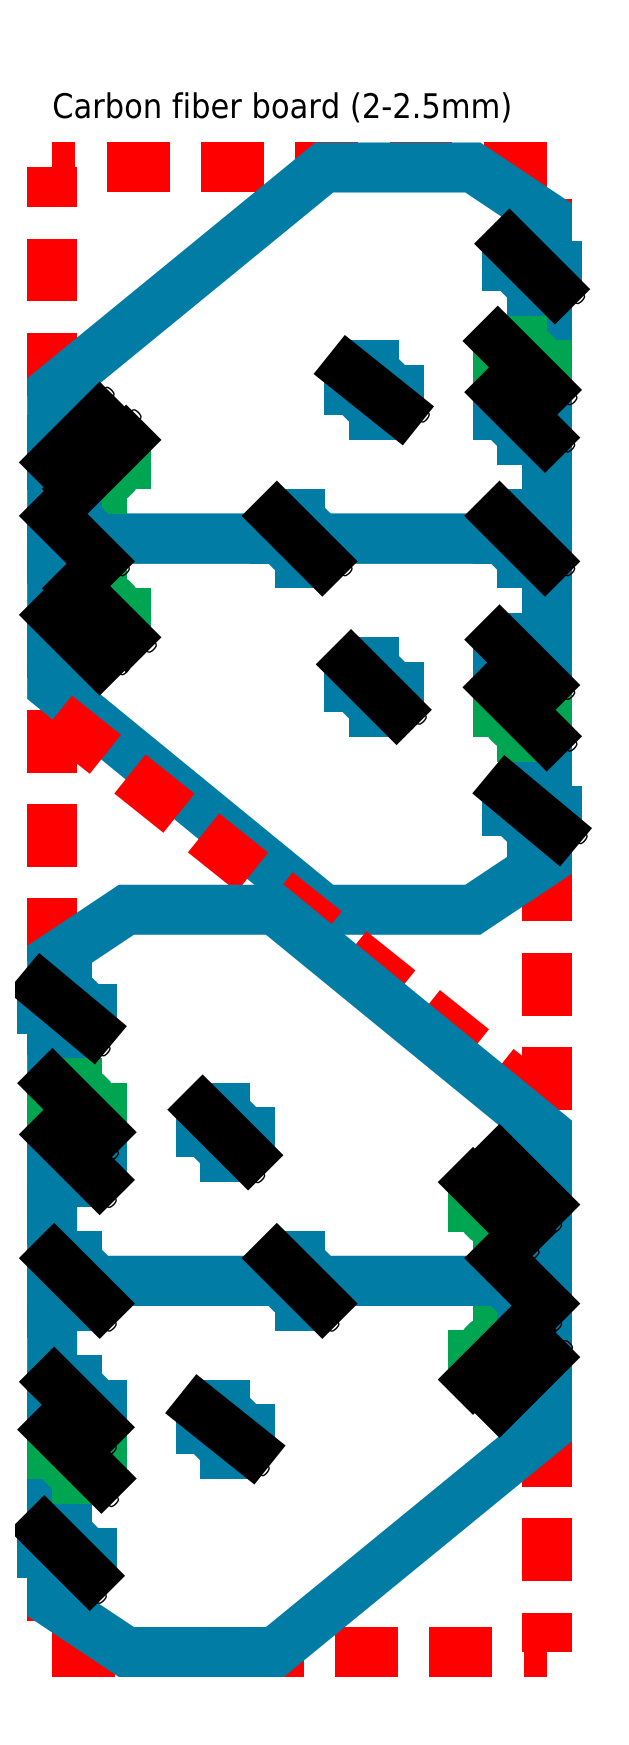
<metadata>
{"format":"dxf","ext":"dxf","renderer":"ezdxf+matplotlib","layout":"modelspace","background":"white","min_lineweight":24,"dpi":150}
</metadata>
<code>
0
SECTION
2
ENTITIES
0
LWPOLYLINE
8
0
90
    4
70
    1
43
0
10
0
20
-225
10
100
20
-225
10
100
20
75
10
0
20
75
0
CIRCLE
8
0
10
50
20
0
40
1.5
0
CIRCLE
8
0
10
5
20
0
40
1.5
0
CIRCLE
8
0
10
65
20
30
40
1.5
0
LINE
8
0
10
70
20
30
11
60
21
30
0
LINE
8
0
10
65
20
25
11
65
21
35
0
CIRCLE
8
0
10
65
20
30
40
1.5
0
LWPOLYLINE
8
0
90
    6
70
    1
43
0
10
0
20
0
10
0
20
30
10
55
20
75
10
85
20
75
10
100
20
65
10
100
20
0
0
CIRCLE
8
0
10
97
20
55
40
3
0
LINE
8
0
10
102
20
55
11
92
21
55
0
LINE
8
0
10
97
20
50
11
97
21
60
0
CIRCLE
8
0
10
97
20
55
40
1.5
0
LINE
8
0
10
55
20
0
11
45
21
0
0
LINE
8
0
10
50
20
-5
11
50
21
5
0
CIRCLE
8
0
10
50
20
0
40
1.5
0
LINE
8
0
10
10
20
0
11
0
21
0
0
LINE
8
0
10
5
20
-5
11
5
21
5
0
CIRCLE
8
0
10
5
20
0
40
1.5
0
CIRCLE
8
0
10
95
20
0
40
3
0
CIRCLE
8
0
10
95
20
25
40
3
0
LINE
8
0
10
100
20
25
11
90
21
25
0
LINE
8
0
10
95
20
20
11
95
21
30
0
CIRCLE
8
0
10
95
20
25
40
1.5
0
CIRCLE
8
0
10
5
20
20
40
3
0
LINE
8
0
10
10
20
20
11
0
21
20
0
LINE
8
0
10
5
20
15
11
5
21
25
0
CIRCLE
8
0
10
5
20
20
40
1.5
0
LWPOLYLINE
8
0
90
    6
70
    1
43
0
10
0
20
0
10
0
20
-30
10
55
20
-75
10
85
20
-75
10
100
20
-65
10
100
20
0
0
CIRCLE
8
0
10
97
20
-55
40
3
0
LINE
8
0
10
102
20
-55
11
92
21
-55
0
LINE
8
0
10
97
20
-50
11
97
21
-60
0
CIRCLE
8
0
10
97
20
-55
40
1.5
0
LINE
8
0
10
55
20
0
11
45
21
0
0
LINE
8
0
10
50
20
5
11
50
21
-5
0
CIRCLE
8
0
10
50
20
0
40
1.5
0
LINE
8
0
10
10
20
0
11
0
21
0
0
LINE
8
0
10
5
20
5
11
5
21
-5
0
CIRCLE
8
0
10
5
20
0
40
1.5
0
CIRCLE
8
0
10
95
20
-25
40
3
0
LINE
8
0
10
100
20
-25
11
90
21
-25
0
LINE
8
0
10
95
20
-20
11
95
21
-30
0
CIRCLE
8
0
10
95
20
-25
40
1.5
0
CIRCLE
8
0
10
5
20
-20
40
3
0
LINE
8
0
10
10
20
-20
11
0
21
-20
0
LINE
8
0
10
5
20
-15
11
5
21
-25
0
CIRCLE
8
0
10
5
20
-20
40
1.5
0
LINE
8
0
10
100
20
0
11
90
21
0
0
LINE
8
0
10
95
20
-5
11
95
21
5
0
CIRCLE
8
0
10
95
20
0
40
1.5
0
LINE
8
0
10
100
20
-115
11
0
21
-35
0
CIRCLE
8
0
10
65
20
30
40
1.5
0
CIRCLE
8
0
10
65
20
-30
40
1.5
0
CIRCLE
8
0
10
10
20
15
40
3.5
0
LINE
8
0
10
15
20
15
11
5
21
15
0
LINE
8
0
10
10
20
10
11
10
21
20
0
CIRCLE
8
0
10
10
20
15
40
2
0
CIRCLE
8
0
10
10
20
-15
40
3.5
0
LINE
8
0
10
15
20
-15
11
5
21
-15
0
LINE
8
0
10
10
20
-20
11
10
21
-10
0
CIRCLE
8
0
10
10
20
-15
40
2
0
CIRCLE
8
0
10
95
20
35
40
3.5
0
LINE
8
0
10
100
20
35
11
90
21
35
0
LINE
8
0
10
95
20
30
11
95
21
40
0
CIRCLE
8
0
10
95
20
35
40
2
0
CIRCLE
8
0
10
95
20
-35
40
3.5
0
LINE
8
0
10
100
20
-35
11
90
21
-35
0
LINE
8
0
10
95
20
-40
11
95
21
-30
0
CIRCLE
8
0
10
95
20
-35
40
2
0
CIRCLE
8
0
10
65
20
30
40
3
0
LINE
8
0
10
70
20
30
11
60
21
30
0
LINE
8
0
10
65
20
25
11
65
21
35
0
CIRCLE
8
0
10
65
20
30
40
1.5
0
CIRCLE
8
0
10
65
20
-30
40
3
0
LINE
8
0
10
70
20
-30
11
60
21
-30
0
LINE
8
0
10
65
20
-35
11
65
21
-25
0
CIRCLE
8
0
10
65
20
-30
40
1.5
0
CIRCLE
8
0
10
5
20
0
40
3
0
LINE
8
0
10
10
20
0
11
0
21
0
0
LINE
8
0
10
5
20
-5
11
5
21
5
0
CIRCLE
8
0
10
5
20
0
40
1.5
0
CIRCLE
8
0
10
50
20
0
40
3
0
LINE
8
0
10
55
20
0
11
45
21
0
0
LINE
8
0
10
50
20
-5
11
50
21
5
0
CIRCLE
8
0
10
50
20
0
40
1.5
0
DIMENSION
8
0
2
*D1
10
66.17
20
29.06
30
0
11
66.17
21
31.46
31
0
70
   35
71
    5
3
Standard
53
0
210
0
220
0
230
1
15
63.83
25
30.94
35
0
40
0
0
DIMENSION
8
0
2
*D2
10
96.41
20
33.59
30
0
11
96.33
21
36.33
31
0
70
   35
71
    5
3
Standard
53
0
210
0
220
0
230
1
15
93.59
25
36.41
35
0
40
0
0
DIMENSION
8
0
2
*D3
10
96.06
20
23.94
30
0
11
96.33
21
26.33
31
0
70
   35
71
    5
3
Standard
53
0
210
0
220
0
230
1
15
93.94
25
26.06
35
0
40
0
0
DIMENSION
8
0
2
*D4
10
96.06
20
-1.061
30
0
11
96.33
21
1.326
31
0
70
   35
71
    5
3
Standard
53
0
210
0
220
0
230
1
15
93.94
25
1.061
35
0
40
0
0
DIMENSION
8
0
2
*D5
10
51.06
20
-1.061
30
0
11
51.33
21
1.326
31
0
70
   35
71
    5
3
Standard
53
0
210
0
220
0
230
1
15
48.94
25
1.061
35
0
40
0
0
DIMENSION
8
0
2
*D6
10
8.586
20
13.59
30
0
11
8.674
21
16.33
31
0
70
   35
71
    5
3
Standard
53
0
210
0
220
0
230
1
15
11.41
25
16.41
35
0
40
0
0
DIMENSION
8
0
2
*D7
10
3.939
20
18.94
30
0
11
3.674
21
21.33
31
0
70
   35
71
    5
3
Standard
53
0
210
0
220
0
230
1
15
6.061
25
21.06
35
0
40
0
0
DIMENSION
8
0
2
*D8
10
95.94
20
56.06
30
0
11
98.33
21
56.33
31
0
70
   35
71
    5
3
Standard
53
0
210
0
220
0
230
1
15
98.06
25
53.94
35
0
40
0
0
DIMENSION
8
0
2
*D9
10
3.939
20
1.061
30
0
11
6.326
21
1.326
31
0
70
   35
71
    5
3
Standard
53
0
210
0
220
0
230
1
15
6.061
25
-1.061
35
0
40
0
0
DIMENSION
8
0
2
*D10
10
96.06
20
-26.06
30
0
11
96.33
21
-23.67
31
0
70
   35
71
    5
3
Standard
53
0
210
0
220
0
230
1
15
93.94
25
-23.94
35
0
40
0
0
DIMENSION
8
0
2
*D11
10
96.41
20
-36.41
30
0
11
96.33
21
-33.67
31
0
70
   35
71
    5
3
Standard
53
0
210
0
220
0
230
1
15
93.59
25
-33.59
35
0
40
0
0
DIMENSION
8
0
2
*D12
10
98.15
20
-55.96
30
0
11
98.2
21
-53.56
31
0
70
   35
71
    5
3
Standard
53
0
210
0
220
0
230
1
15
95.85
25
-54.04
35
0
40
0
0
DIMENSION
8
0
2
*D13
10
66.06
20
-31.06
30
0
11
66.33
21
-28.67
31
0
70
   35
71
    5
3
Standard
53
0
210
0
220
0
230
1
15
63.94
25
-28.94
35
0
40
0
0
DIMENSION
8
0
2
*D14
10
8.586
20
-13.59
30
0
11
11.33
21
-13.67
31
0
70
   35
71
    5
3
Standard
53
0
210
0
220
0
230
1
15
11.41
25
-16.41
35
0
40
0
0
DIMENSION
8
0
2
*D15
10
3.939
20
-18.94
30
0
11
6.326
21
-18.67
31
0
70
   35
71
    5
3
Standard
53
0
210
0
220
0
230
1
15
6.061
25
-21.06
35
0
40
0
0
MTEXT
8
0
10
0
20
90
30
0
40
5
41
99.03
71
    1
72
    1
1
Carbon fiber board (2-2.5mm)
7

210
0
220
0
230
1
50
0
73
    2
44
1
0
CIRCLE
8
0
10
50
20
-150
40
1.5
0
CIRCLE
8
0
10
95
20
-150
40
1.5
0
CIRCLE
8
0
10
35
20
-180
40
1.5
0
LINE
8
0
10
30
20
-180
11
40
21
-180
0
LINE
8
0
10
35
20
-175
11
35
21
-185
0
CIRCLE
8
0
10
35
20
-180
40
1.5
0
LWPOLYLINE
8
0
90
    6
70
    1
43
0
10
100
20
-150
10
100
20
-180
10
45
20
-225
10
15
20
-225
10
-1.715e-14
20
-215
10
-9.184e-15
20
-150
0
CIRCLE
8
0
10
3
20
-205
40
3
0
LINE
8
0
10
-2
20
-205
11
8
21
-205
0
LINE
8
0
10
3
20
-200
11
3
21
-210
0
CIRCLE
8
0
10
3
20
-205
40
1.5
0
LINE
8
0
10
45
20
-150
11
55
21
-150
0
LINE
8
0
10
50
20
-145
11
50
21
-155
0
CIRCLE
8
0
10
50
20
-150
40
1.5
0
LINE
8
0
10
90
20
-150
11
100
21
-150
0
LINE
8
0
10
95
20
-145
11
95
21
-155
0
CIRCLE
8
0
10
95
20
-150
40
1.5
0
CIRCLE
8
0
10
5
20
-150
40
3
0
CIRCLE
8
0
10
5
20
-175
40
3
0
LINE
8
0
10
-1.225e-14
20
-175
11
10
21
-175
0
LINE
8
0
10
5
20
-170
11
5
21
-180
0
CIRCLE
8
0
10
5
20
-175
40
1.5
0
CIRCLE
8
0
10
95
20
-170
40
3
0
LINE
8
0
10
90
20
-170
11
100
21
-170
0
LINE
8
0
10
95
20
-165
11
95
21
-175
0
CIRCLE
8
0
10
95
20
-170
40
1.5
0
LWPOLYLINE
8
0
90
    6
70
    1
43
0
10
100
20
-150
10
100
20
-120
10
45
20
-75
10
15
20
-75
10
-1.225e-15
20
-85
10
-9.184e-15
20
-150
0
CIRCLE
8
0
10
3
20
-95
40
3
0
LINE
8
0
10
-2
20
-95
11
8
21
-95
0
LINE
8
0
10
3
20
-100
11
3
21
-90
0
CIRCLE
8
0
10
3
20
-95
40
1.5
0
LINE
8
0
10
45
20
-150
11
55
21
-150
0
LINE
8
0
10
50
20
-155
11
50
21
-145
0
CIRCLE
8
0
10
50
20
-150
40
1.5
0
LINE
8
0
10
90
20
-150
11
100
21
-150
0
LINE
8
0
10
95
20
-155
11
95
21
-145
0
CIRCLE
8
0
10
95
20
-150
40
1.5
0
CIRCLE
8
0
10
5
20
-125
40
3
0
LINE
8
0
10
-6.124e-15
20
-125
11
10
21
-125
0
LINE
8
0
10
5
20
-130
11
5
21
-120
0
CIRCLE
8
0
10
5
20
-125
40
1.5
0
CIRCLE
8
0
10
95
20
-130
40
3
0
LINE
8
0
10
90
20
-130
11
100
21
-130
0
LINE
8
0
10
95
20
-135
11
95
21
-125
0
CIRCLE
8
0
10
95
20
-130
40
1.5
0
LINE
8
0
10
-9.184e-15
20
-150
11
10
21
-150
0
LINE
8
0
10
5
20
-145
11
5
21
-155
0
CIRCLE
8
0
10
5
20
-150
40
1.5
0
CIRCLE
8
0
10
35
20
-180
40
1.5
0
CIRCLE
8
0
10
35
20
-120
40
1.5
0
CIRCLE
8
0
10
90
20
-165
40
3.5
0
LINE
8
0
10
85
20
-165
11
95
21
-165
0
LINE
8
0
10
90
20
-160
11
90
21
-170
0
CIRCLE
8
0
10
90
20
-165
40
2
0
CIRCLE
8
0
10
90
20
-135
40
3.5
0
LINE
8
0
10
85
20
-135
11
95
21
-135
0
LINE
8
0
10
90
20
-130
11
90
21
-140
0
CIRCLE
8
0
10
90
20
-135
40
2
0
CIRCLE
8
0
10
5
20
-185
40
3.5
0
LINE
8
0
10
-1.347e-14
20
-185
11
10
21
-185
0
LINE
8
0
10
5
20
-180
11
5
21
-190
0
CIRCLE
8
0
10
5
20
-185
40
2
0
CIRCLE
8
0
10
5
20
-115
40
3.5
0
LINE
8
0
10
-4.899e-15
20
-115
11
10
21
-115
0
LINE
8
0
10
5
20
-110
11
5
21
-120
0
CIRCLE
8
0
10
5
20
-115
40
2
0
CIRCLE
8
0
10
35
20
-180
40
3
0
LINE
8
0
10
30
20
-180
11
40
21
-180
0
LINE
8
0
10
35
20
-175
11
35
21
-185
0
CIRCLE
8
0
10
35
20
-180
40
1.5
0
CIRCLE
8
0
10
35
20
-120
40
3
0
LINE
8
0
10
30
20
-120
11
40
21
-120
0
LINE
8
0
10
35
20
-115
11
35
21
-125
0
CIRCLE
8
0
10
35
20
-120
40
1.5
0
CIRCLE
8
0
10
95
20
-150
40
3
0
LINE
8
0
10
90
20
-150
11
100
21
-150
0
LINE
8
0
10
95
20
-145
11
95
21
-155
0
CIRCLE
8
0
10
95
20
-150
40
1.5
0
CIRCLE
8
0
10
50
20
-150
40
3
0
LINE
8
0
10
45
20
-150
11
55
21
-150
0
LINE
8
0
10
50
20
-145
11
50
21
-155
0
CIRCLE
8
0
10
50
20
-150
40
1.5
0
DIMENSION
8
0
2
*D16
10
33.83
20
-179.1
30
0
11
33.83
21
-181.5
31
0
70
   35
71
    5
3
Standard
53
0
210
0
220
0
230
1
15
36.17
25
-180.9
35
0
40
0
0
DIMENSION
8
0
2
*D17
10
3.586
20
-183.6
30
0
11
3.674
21
-186.3
31
0
70
   35
71
    5
3
Standard
53
0
210
0
220
0
230
1
15
6.414
25
-186.4
35
0
40
0
0
DIMENSION
8
0
2
*D18
10
3.939
20
-173.9
30
0
11
3.674
21
-176.3
31
0
70
   35
71
    5
3
Standard
53
0
210
0
220
0
230
1
15
6.061
25
-176.1
35
0
40
0
0
DIMENSION
8
0
2
*D19
10
3.939
20
-148.9
30
0
11
3.674
21
-151.3
31
0
70
   35
71
    5
3
Standard
53
0
210
0
220
0
230
1
15
6.061
25
-151.1
35
0
40
0
0
DIMENSION
8
0
2
*D20
10
48.94
20
-148.9
30
0
11
48.67
21
-151.3
31
0
70
   35
71
    5
3
Standard
53
0
210
0
220
0
230
1
15
51.06
25
-151.1
35
0
40
0
0
DIMENSION
8
0
2
*D21
10
91.41
20
-163.6
30
0
11
91.33
21
-166.3
31
0
70
   35
71
    5
3
Standard
53
0
210
0
220
0
230
1
15
88.59
25
-166.4
35
0
40
0
0
DIMENSION
8
0
2
*D22
10
96.06
20
-168.9
30
0
11
96.33
21
-171.3
31
0
70
   35
71
    5
3
Standard
53
0
210
0
220
0
230
1
15
93.94
25
-171.1
35
0
40
0
0
DIMENSION
8
0
2
*D23
10
4.061
20
-206.1
30
0
11
1.674
21
-206.3
31
0
70
   35
71
    5
3
Standard
53
0
210
0
220
0
230
1
15
1.939
25
-203.9
35
0
40
0
0
DIMENSION
8
0
2
*D24
10
96.06
20
-151.1
30
0
11
93.67
21
-151.3
31
0
70
   35
71
    5
3
Standard
53
0
210
0
220
0
230
1
15
93.94
25
-148.9
35
0
40
0
0
DIMENSION
8
0
2
*D25
10
3.939
20
-123.9
30
0
11
3.674
21
-126.3
31
0
70
   35
71
    5
3
Standard
53
0
210
0
220
0
230
1
15
6.061
25
-126.1
35
0
40
0
0
DIMENSION
8
0
2
*D26
10
3.586
20
-113.6
30
0
11
3.674
21
-116.3
31
0
70
   35
71
    5
3
Standard
53
0
210
0
220
0
230
1
15
6.414
25
-116.4
35
0
40
0
0
DIMENSION
8
0
2
*D27
10
1.848
20
-94.04
30
0
11
1.8
21
-96.44
31
0
70
   35
71
    5
3
Standard
53
0
210
0
220
0
230
1
15
4.152
25
-95.96
35
0
40
0
0
DIMENSION
8
0
2
*D28
10
33.94
20
-118.9
30
0
11
33.67
21
-121.3
31
0
70
   35
71
    5
3
Standard
53
0
210
0
220
0
230
1
15
36.06
25
-121.1
35
0
40
0
0
DIMENSION
8
0
2
*D29
10
91.41
20
-136.4
30
0
11
88.67
21
-136.3
31
0
70
   35
71
    5
3
Standard
53
0
210
0
220
0
230
1
15
88.59
25
-133.6
35
0
40
0
0
DIMENSION
8
0
2
*D30
10
96.06
20
-131.1
30
0
11
93.67
21
-131.3
31
0
70
   35
71
    5
3
Standard
53
0
210
0
220
0
230
1
15
93.94
25
-128.9
35
0
40
0
0
ENDSEC
0
EOF

</code>
